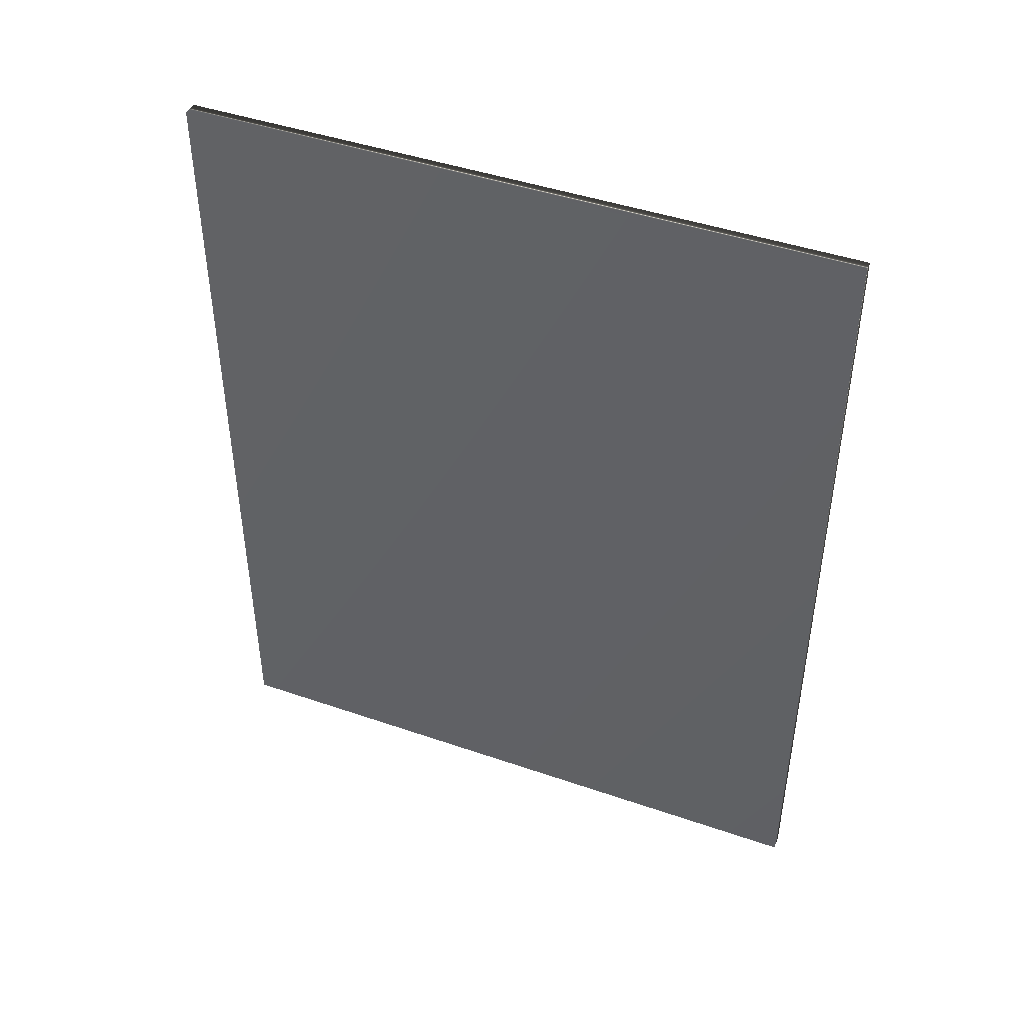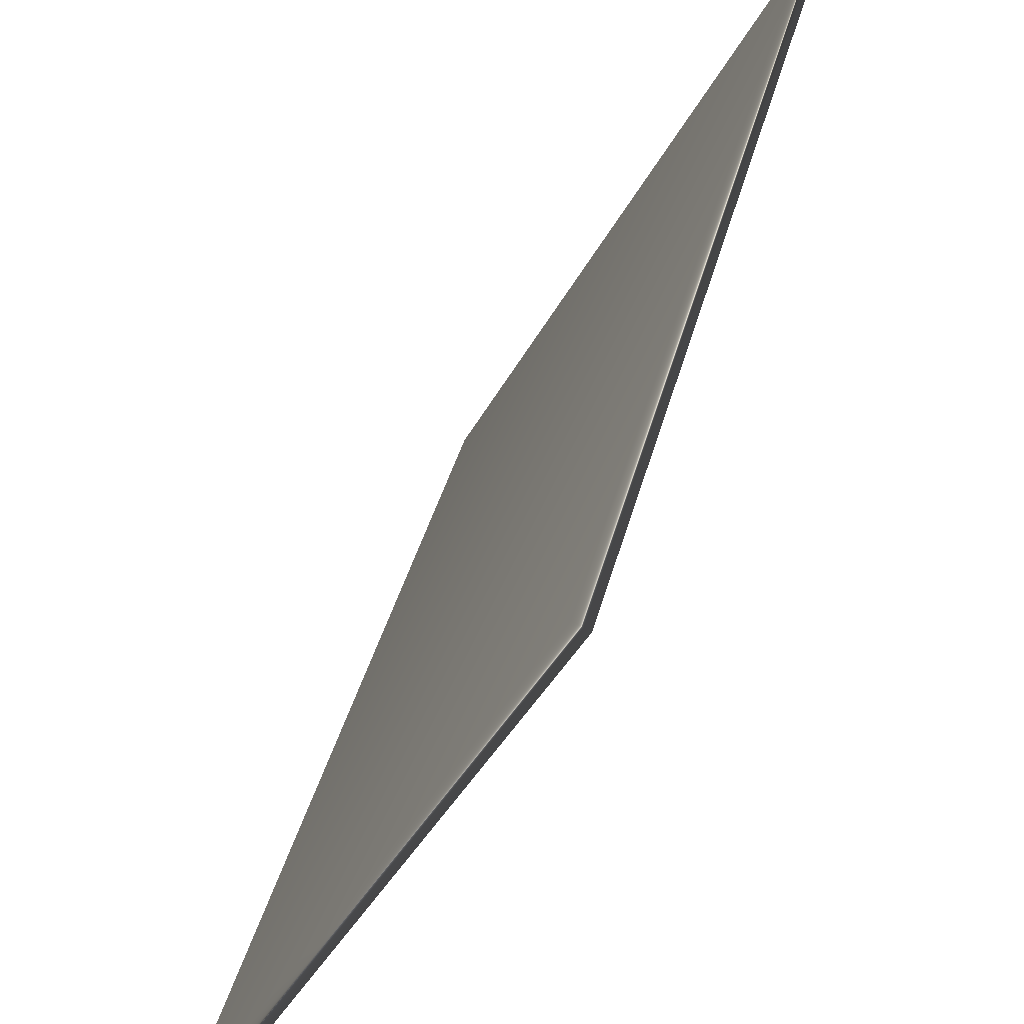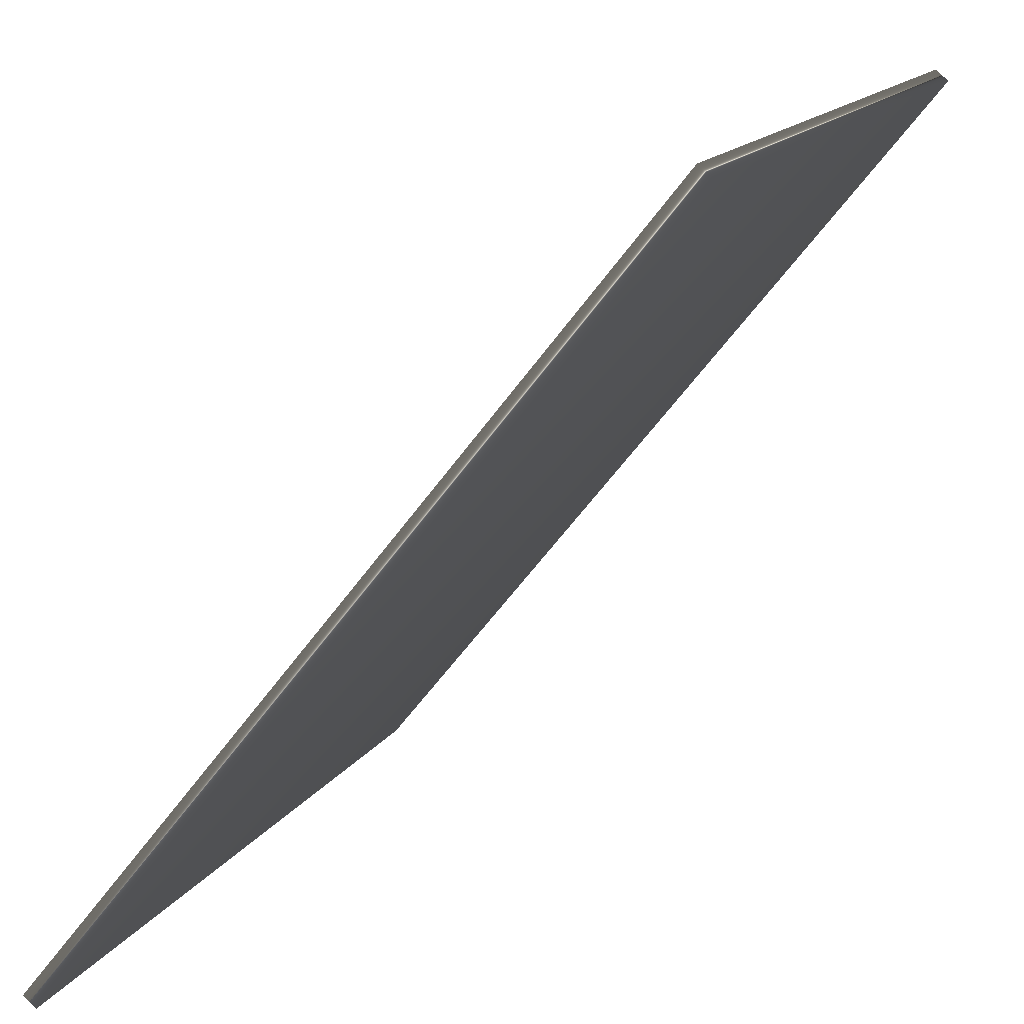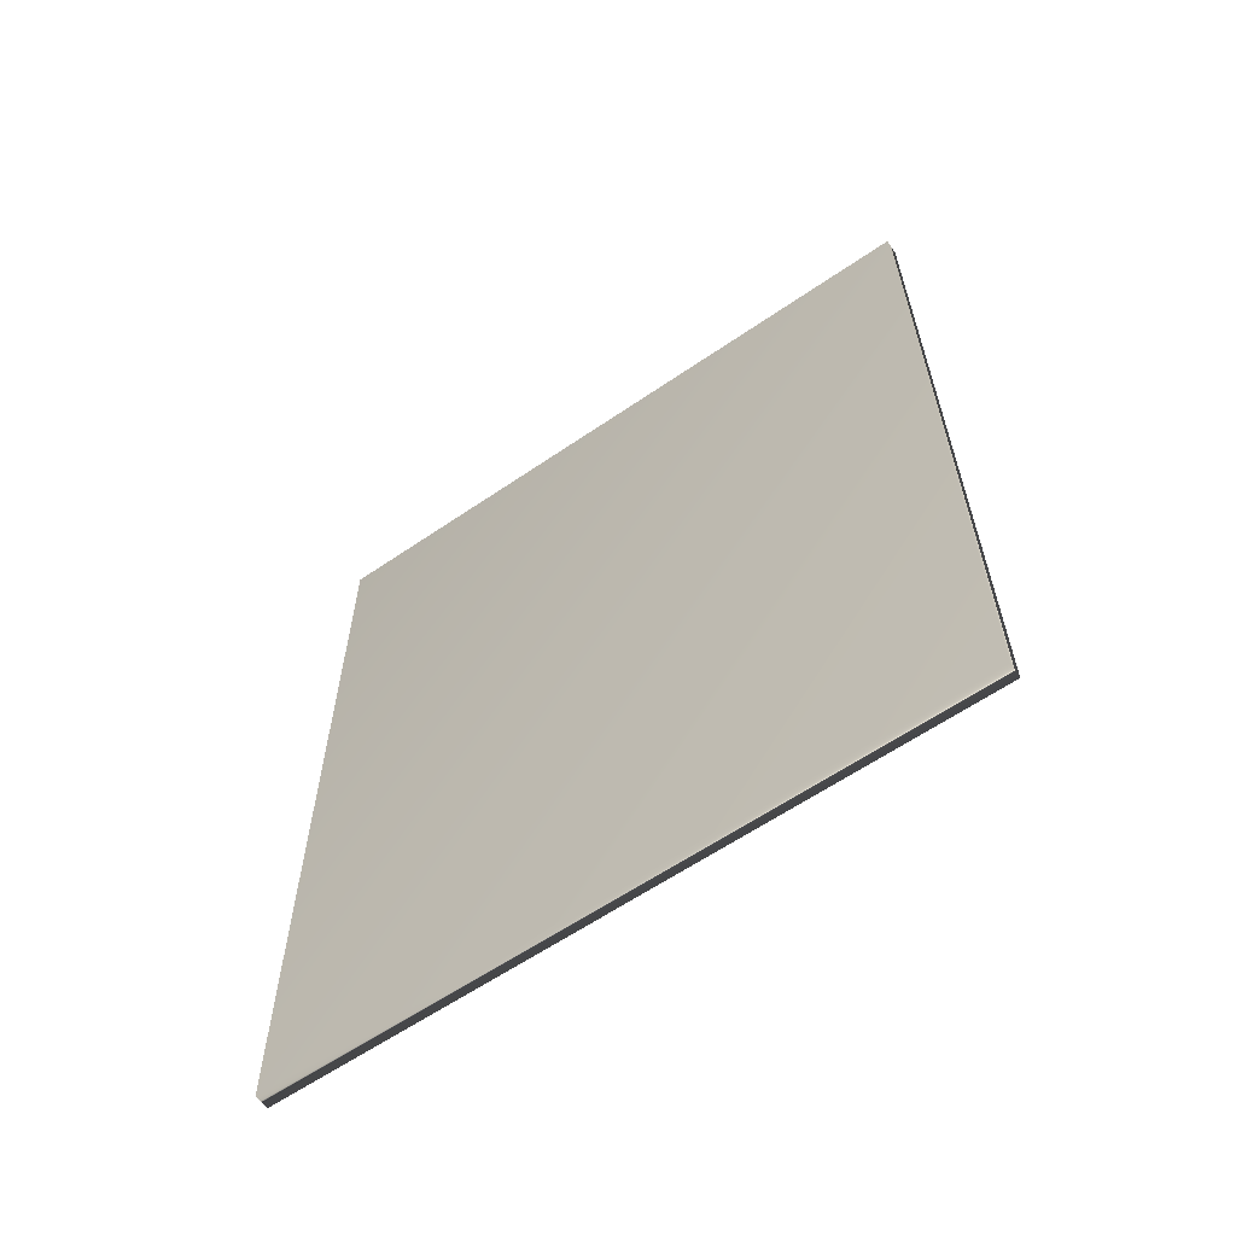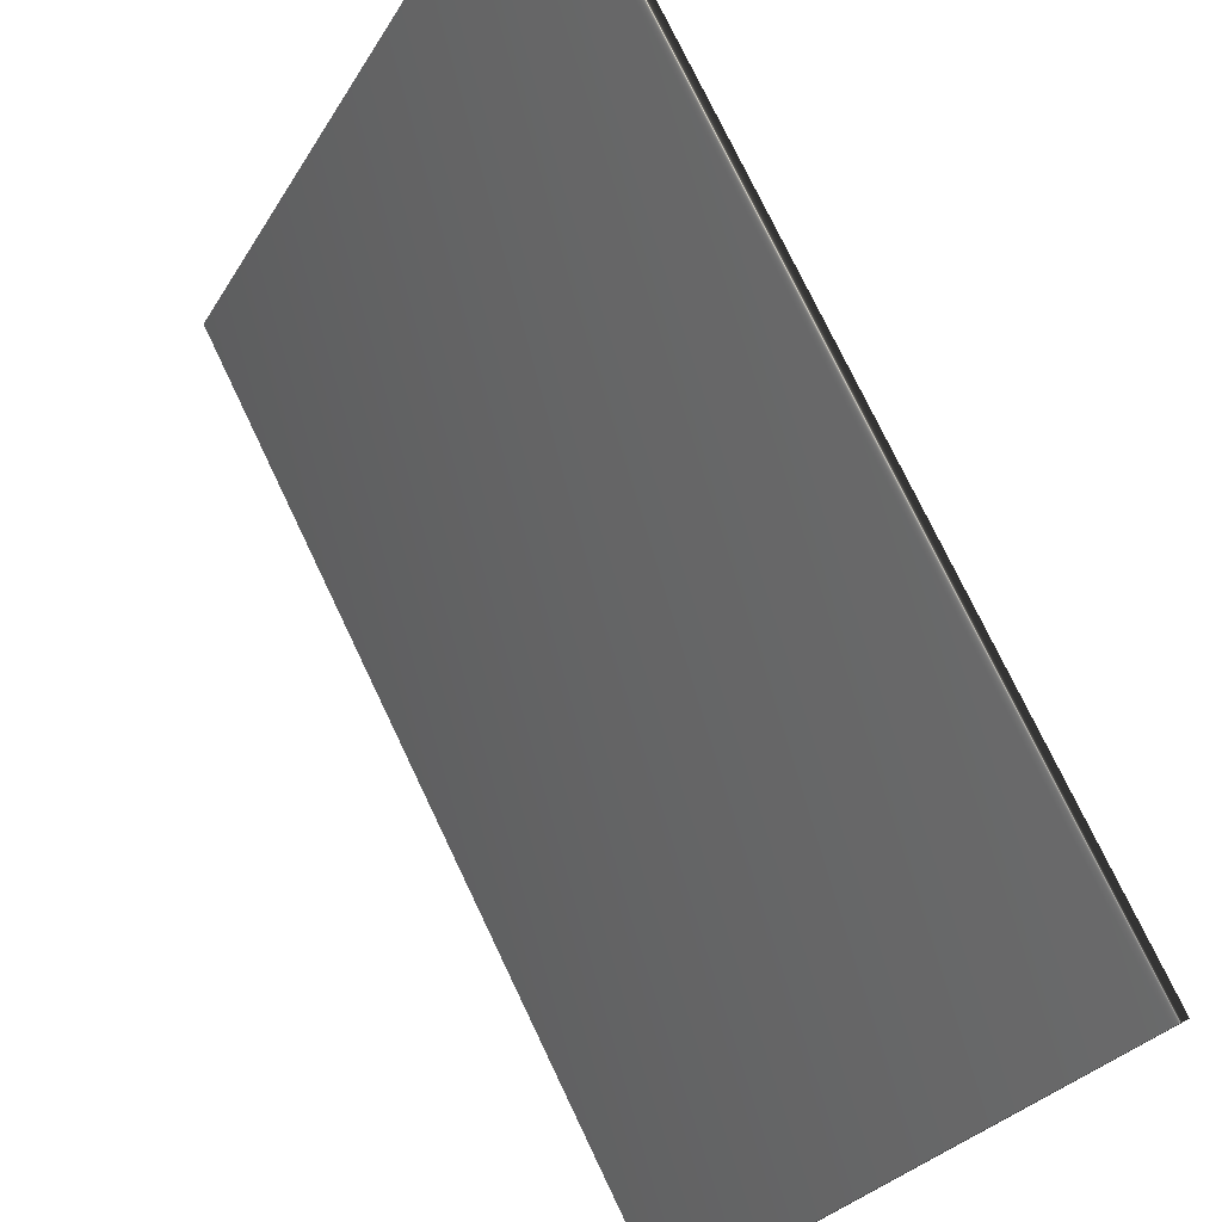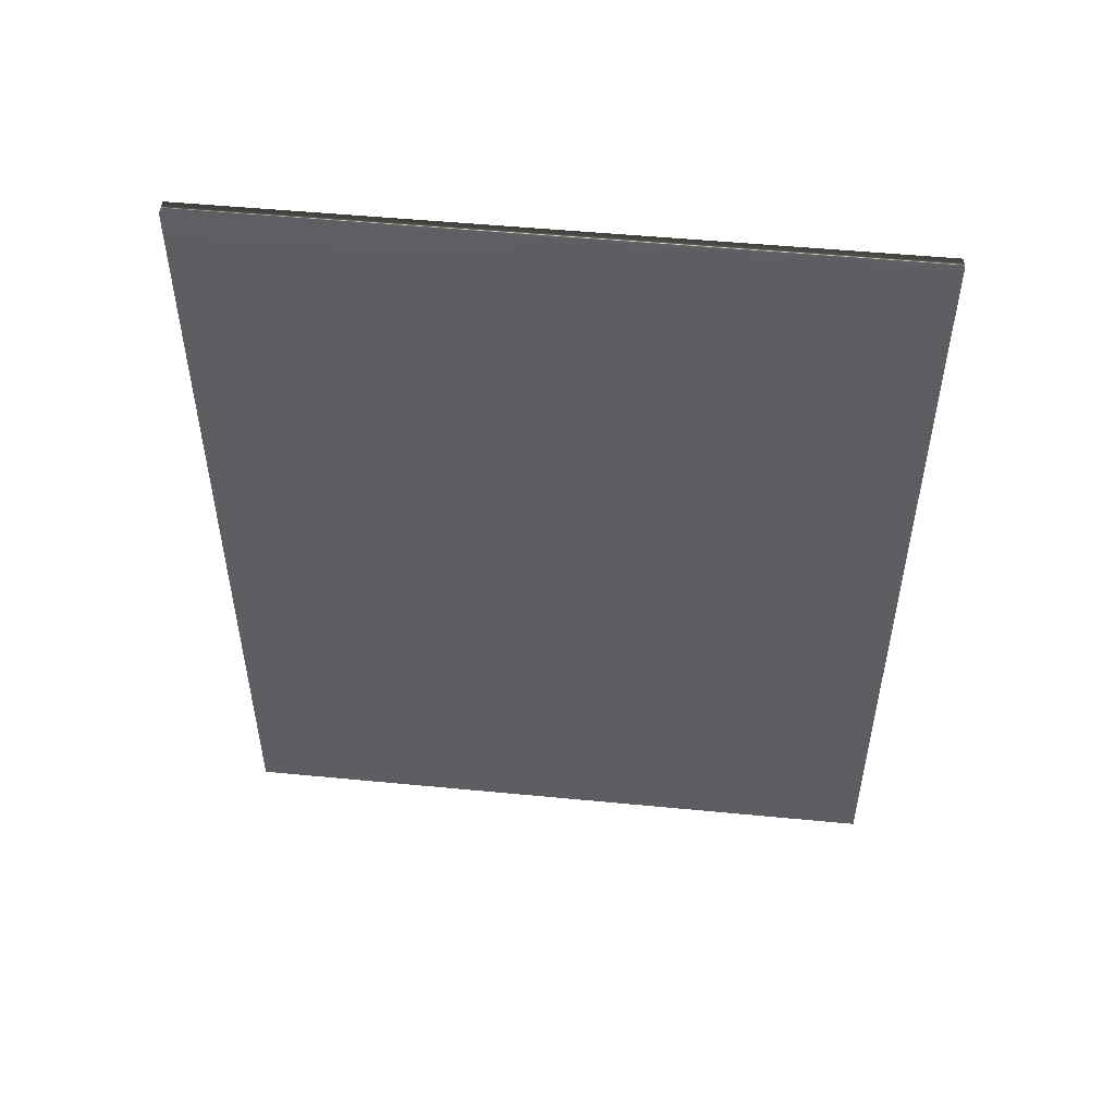
<metadata>
{"format":"obj","ext":"obj","renderer":"f3d","projection":"perspective","resolution":1024,"background":"white","views":[{"elev":44.6,"azim":84.9,"up":"+Y"},{"elev":41.1,"azim":-165.6,"up":"+Z"},{"elev":-58.5,"azim":144.6,"up":"+Z"},{"elev":-61.1,"azim":-82.0,"up":"+Y"},{"elev":75.4,"azim":154.5,"up":"+Z"},{"elev":50.9,"azim":69.0,"up":"+Y"}]}
</metadata>
<code>
v -65.91 24.72 -166.5
v -65.91 19.92 -166.5
v -65.84 24.72 -166.4
v -65.84 19.92 -166.4
v -64.11 19.92 -169.8
v -64.11 24.72 -169.8
v -64.18 24.72 -169.9
v -64.18 19.92 -169.9
f 1 2 3
f 3 2 4
f 5 6 4
f 4 6 3
f 1 3 7
f 7 3 6
f 2 8 4
f 4 8 5
f 2 1 8
f 8 1 7
f 8 7 5
f 5 7 6

</code>
